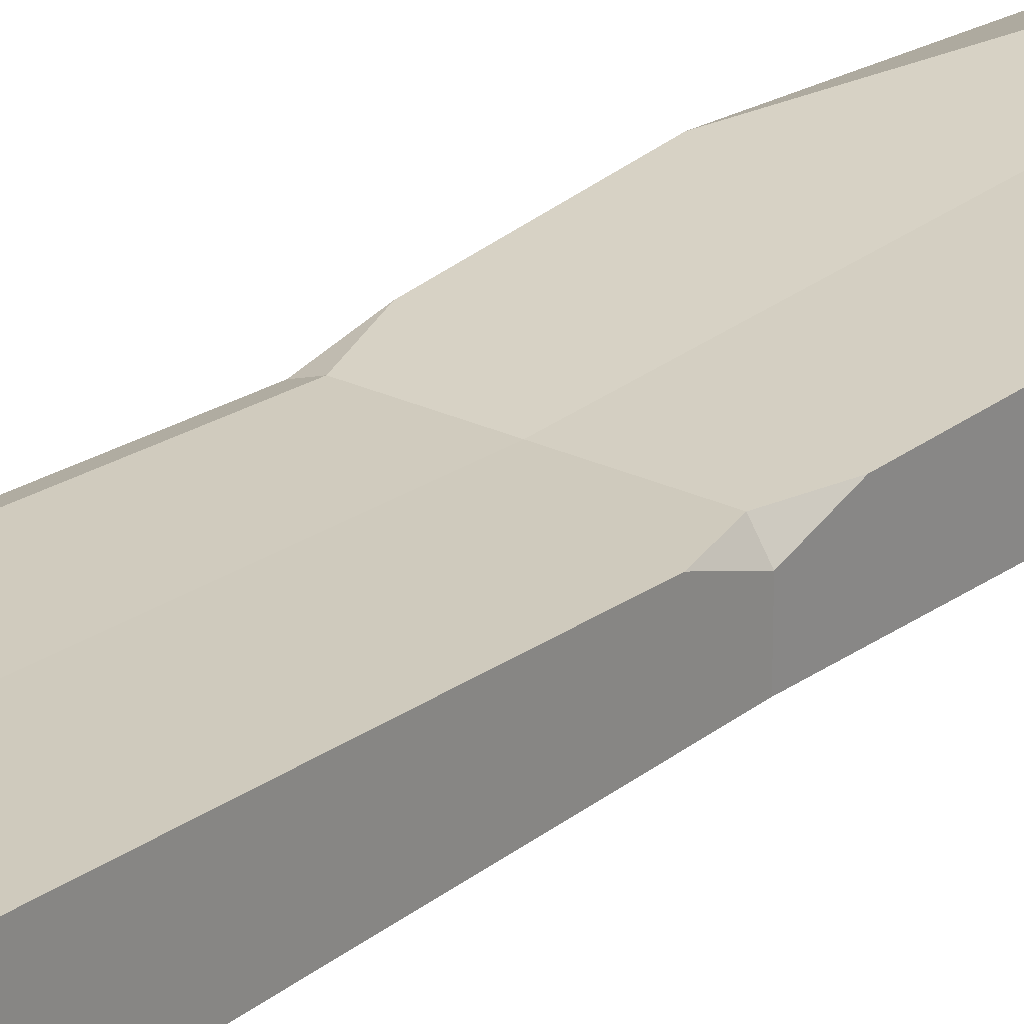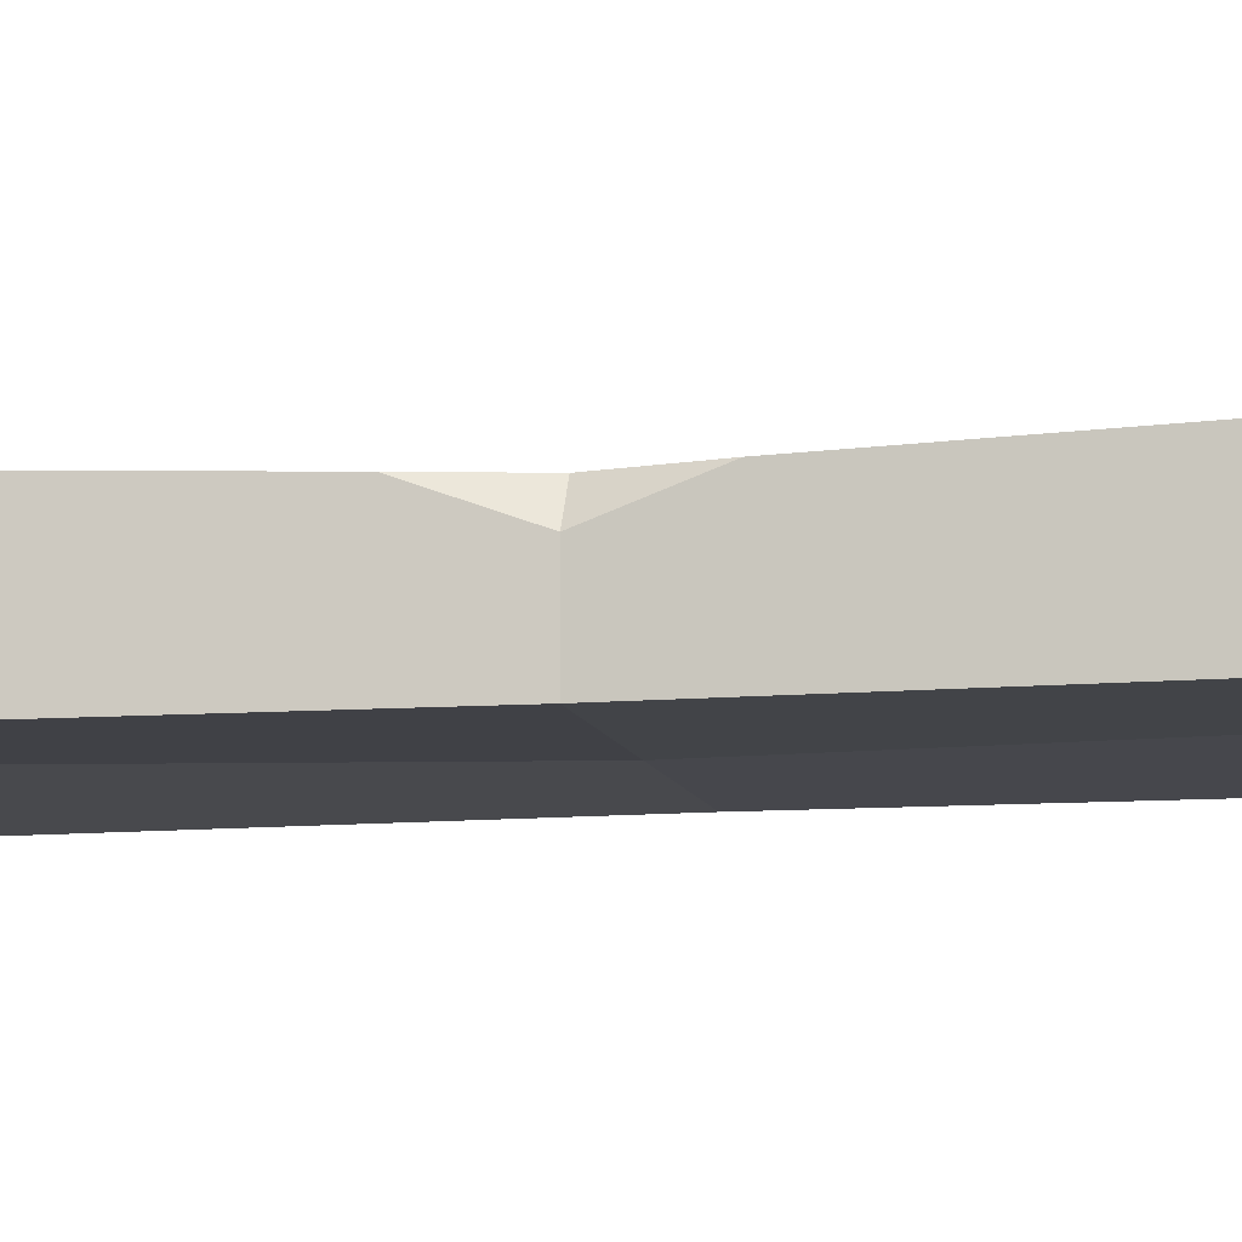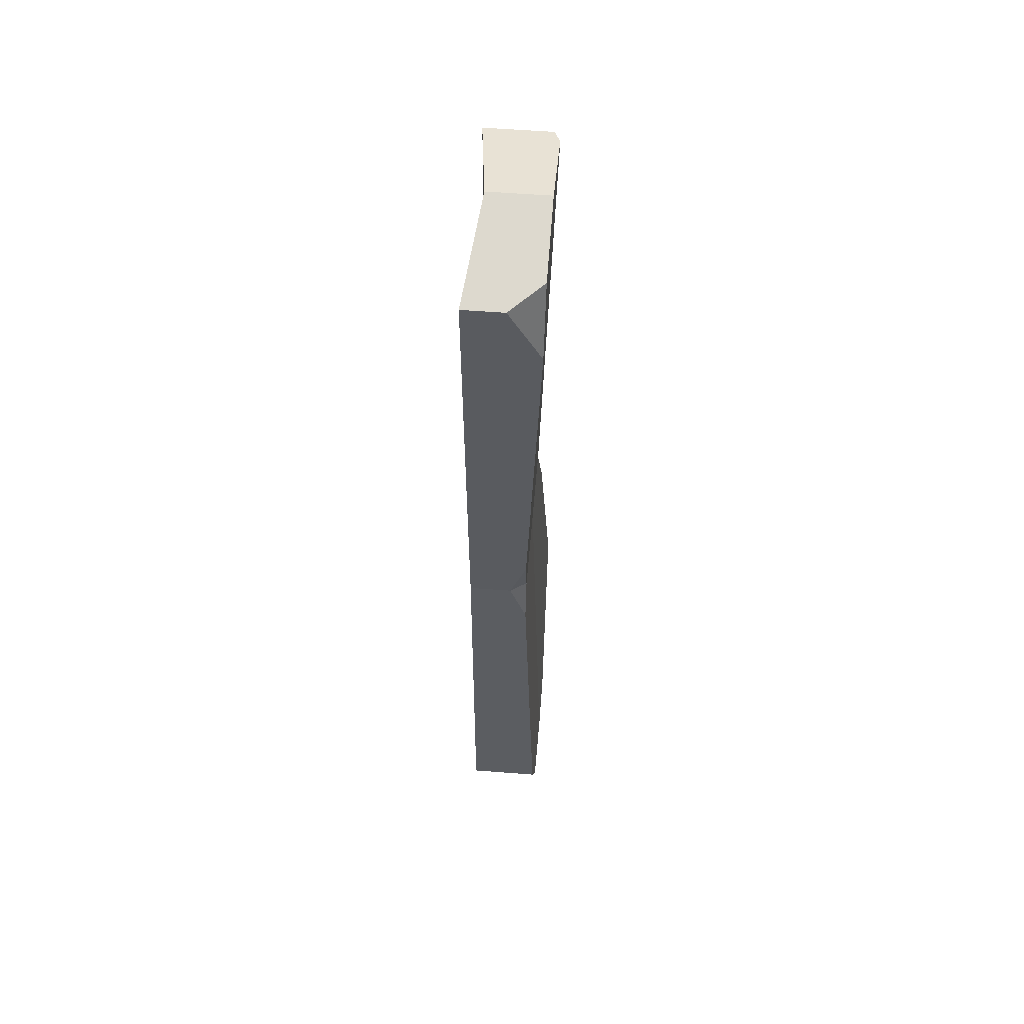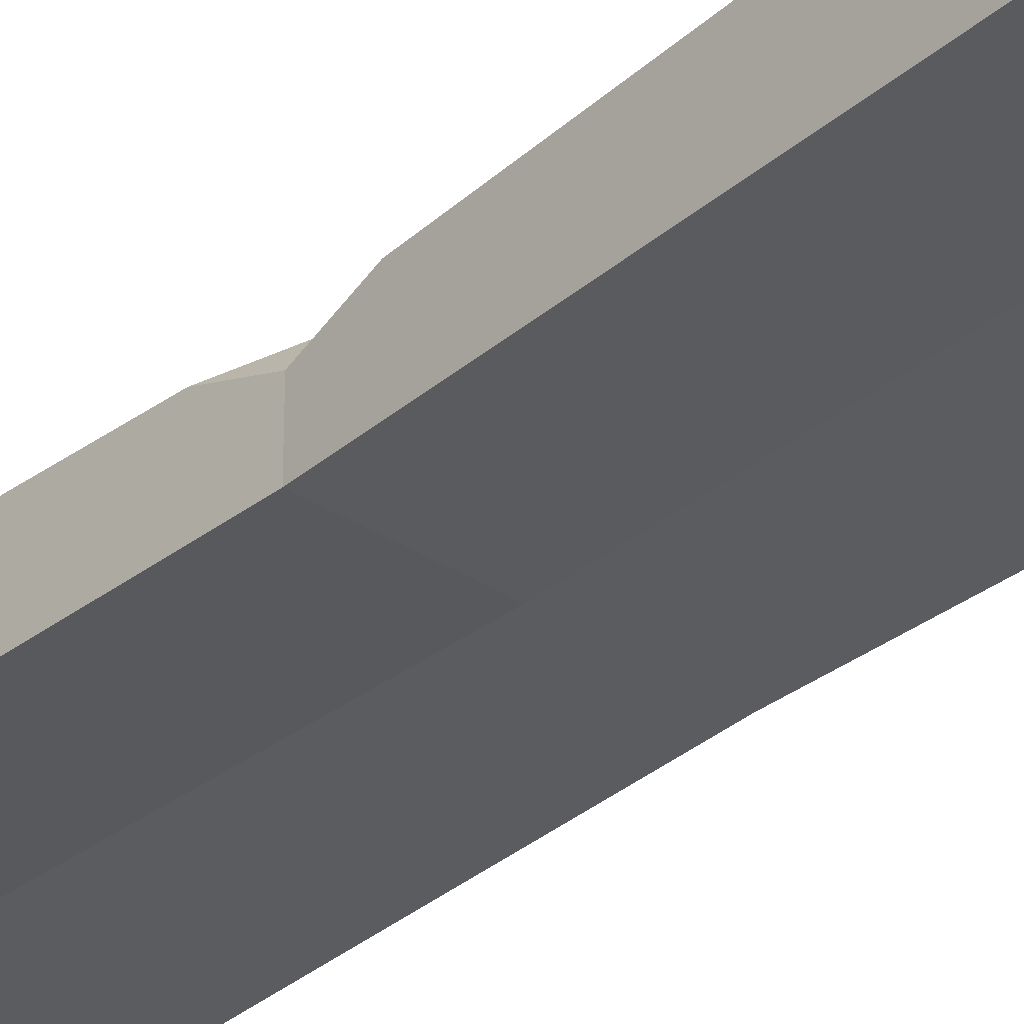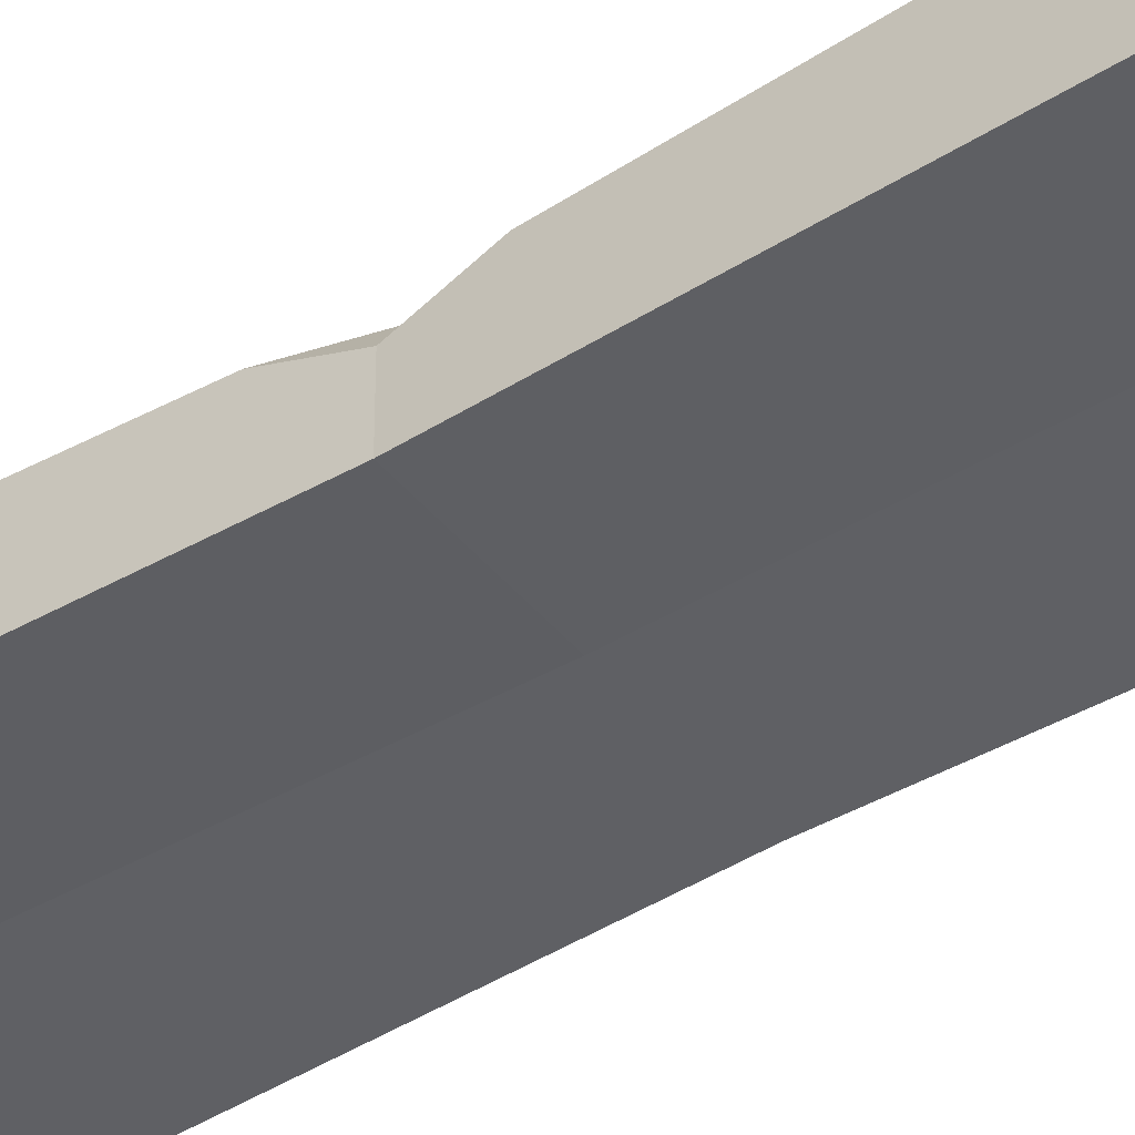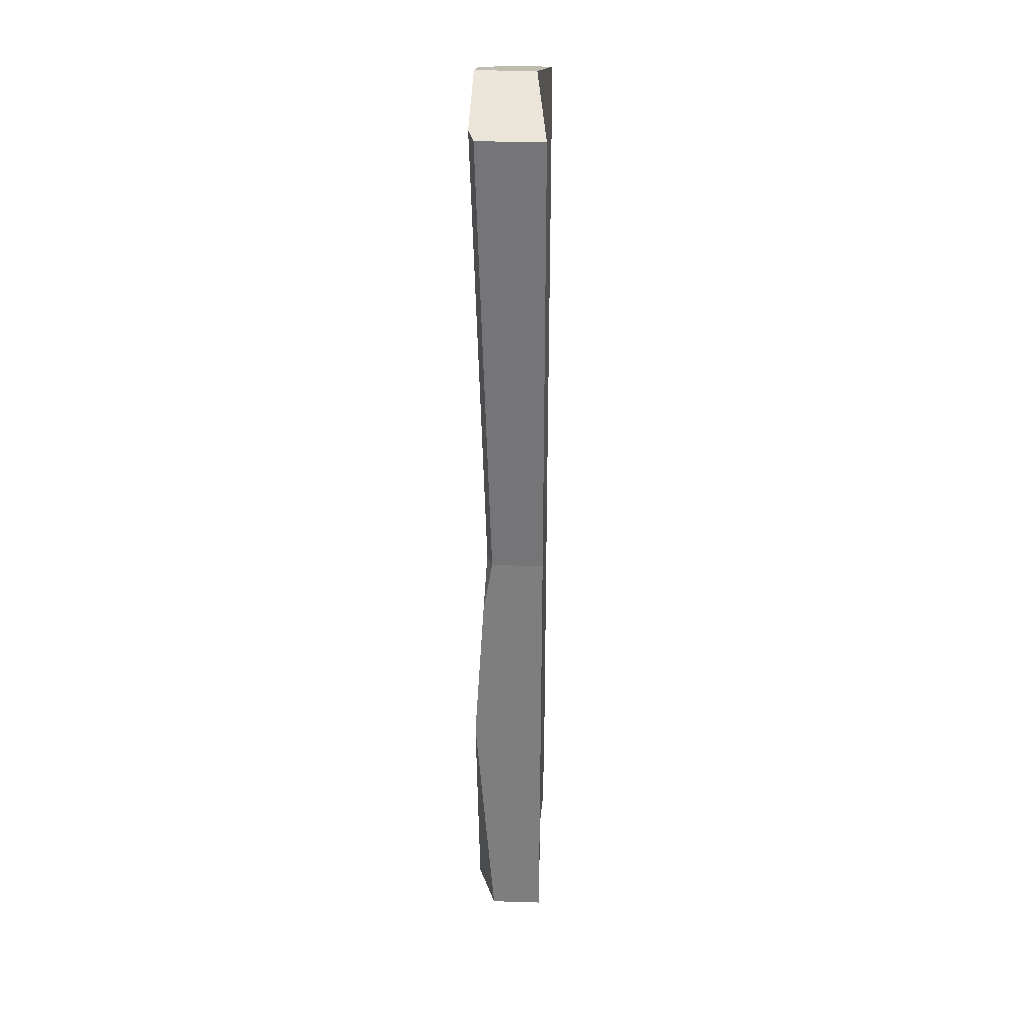
<metadata>
{"format":"obj","ext":"obj","renderer":"f3d","projection":"perspective","resolution":1024,"background":"white","views":[{"elev":24.3,"azim":39.0,"up":"+Y"},{"elev":-9.4,"azim":102.2,"up":"+Y"},{"elev":55.9,"azim":94.7,"up":"+Z"},{"elev":-33.0,"azim":138.1,"up":"+Y"},{"elev":-42.7,"azim":125.7,"up":"+Y"},{"elev":31.7,"azim":-87.6,"up":"+Z"}]}
</metadata>
<code>
o Cube.021
v 14.5 0.07569 -5.692
v 14.5 0.07569 -9.511
v 15.39 0.07569 -5.692
v 14.94 0.09809 -9.588
v 14.94 0.3717 -9.588
v 14.94 0.1255 -5.568
v 14.94 0.3717 -5.568
v 14.55 0.07569 -7.601
v 15.34 0.07569 -7.601
v 14.94 0.3163 -7.601
v 14.94 0.07569 -7.601
v 14.74 0.3717 -9.535
v 14.5 0.2914 -9.511
v 14.52 0.3717 -8.481
v 15.27 0.3717 -5.659
v 15.39 0.2411 -5.692
v 15.38 0.3717 -5.949
v 15.35 0.3163 -7.789
v 15.3 0.3163 -7.601
v 15.34 0.3163 -7.414
v 15.34 0.2486 -7.601
v 14.57 0.3717 -5.673
v 14.5 0.3476 -5.692
v 14.55 0.2923 -7.601
v 14.62 0.3163 -7.601
v 14.54 0.3305 -7.827
v 15.27 0.07801 -9.529
v 15.39 0.07569 -9.314
v 15.39 0.3654 -9.314
v 15.27 0.3717 -9.529
f 2 13 12 5 4
f 29 30 5 10 19 18
f 3 16 15 7 6
f 10 25 22 7
f 11 9 3 6
f 5 12 14 26 25 10
f 8 11 6 1
f 2 4 11 8
f 20 19 10 7 15 17
f 4 5 30 27
f 9 21 20 17 16 3
f 6 7 22 23 1
f 12 13 14
f 8 24 26 14 13 2
f 15 16 17
f 18 19 21
f 19 20 21
f 4 27 28 9 11
f 24 25 26
f 22 25 24 23
f 1 23 24 8
f 29 28 27 30
f 28 29 18 21 9

</code>
